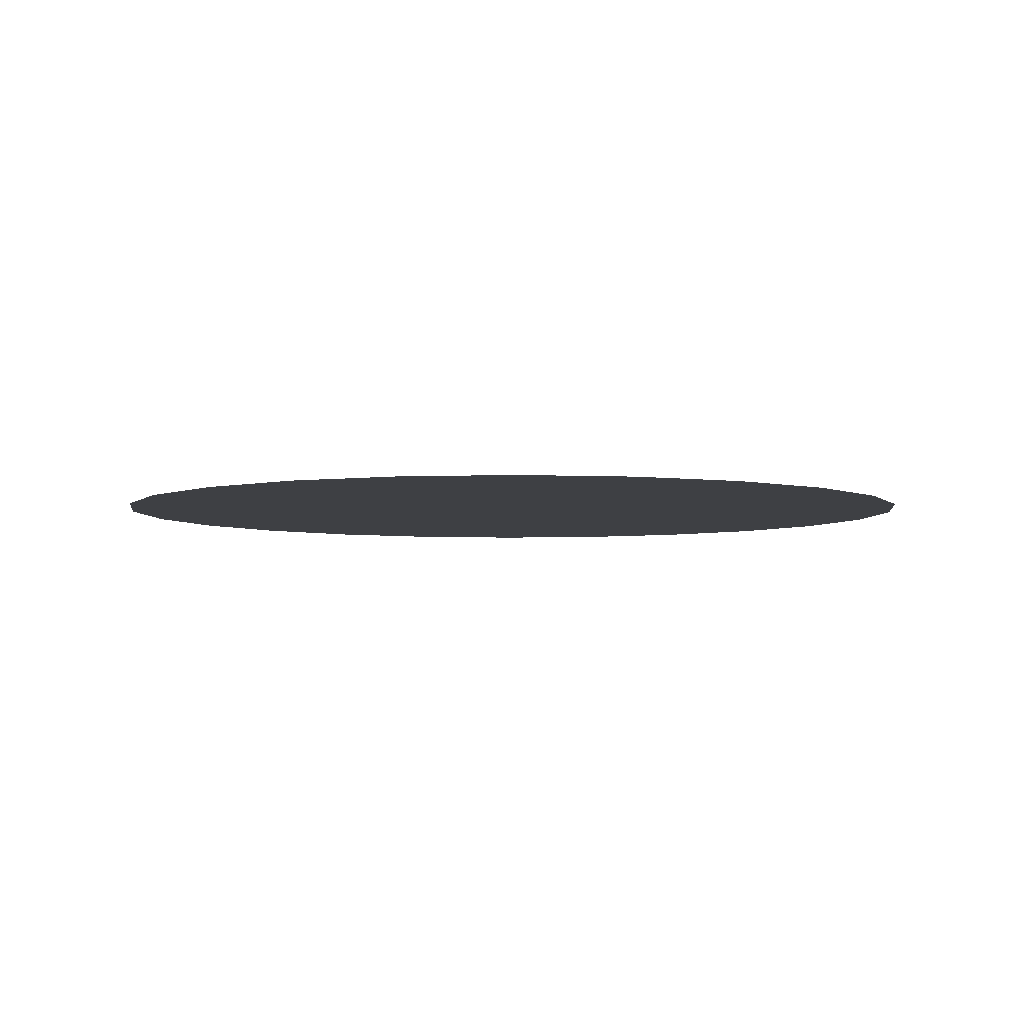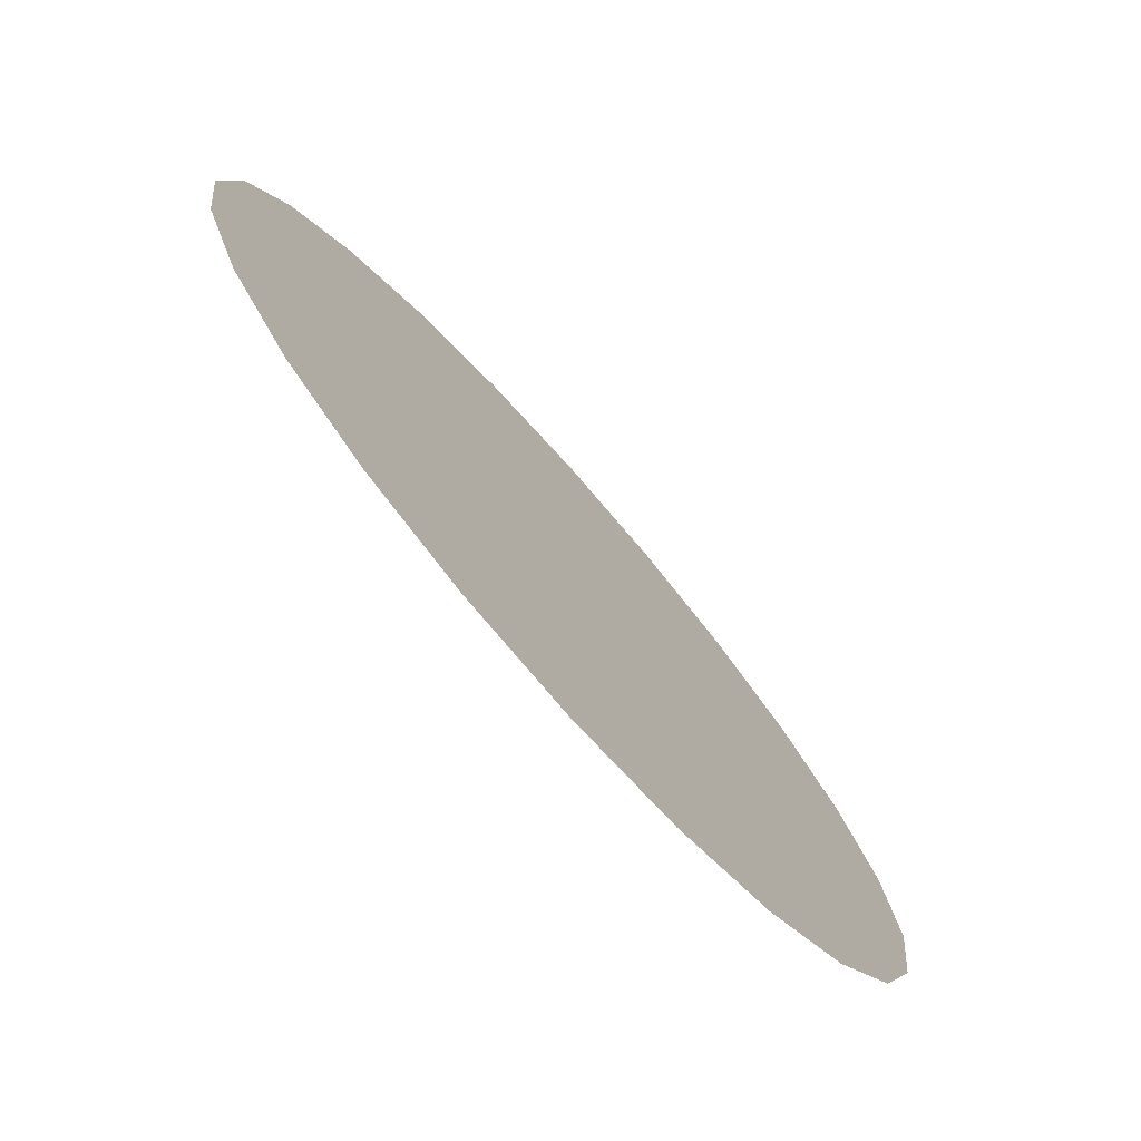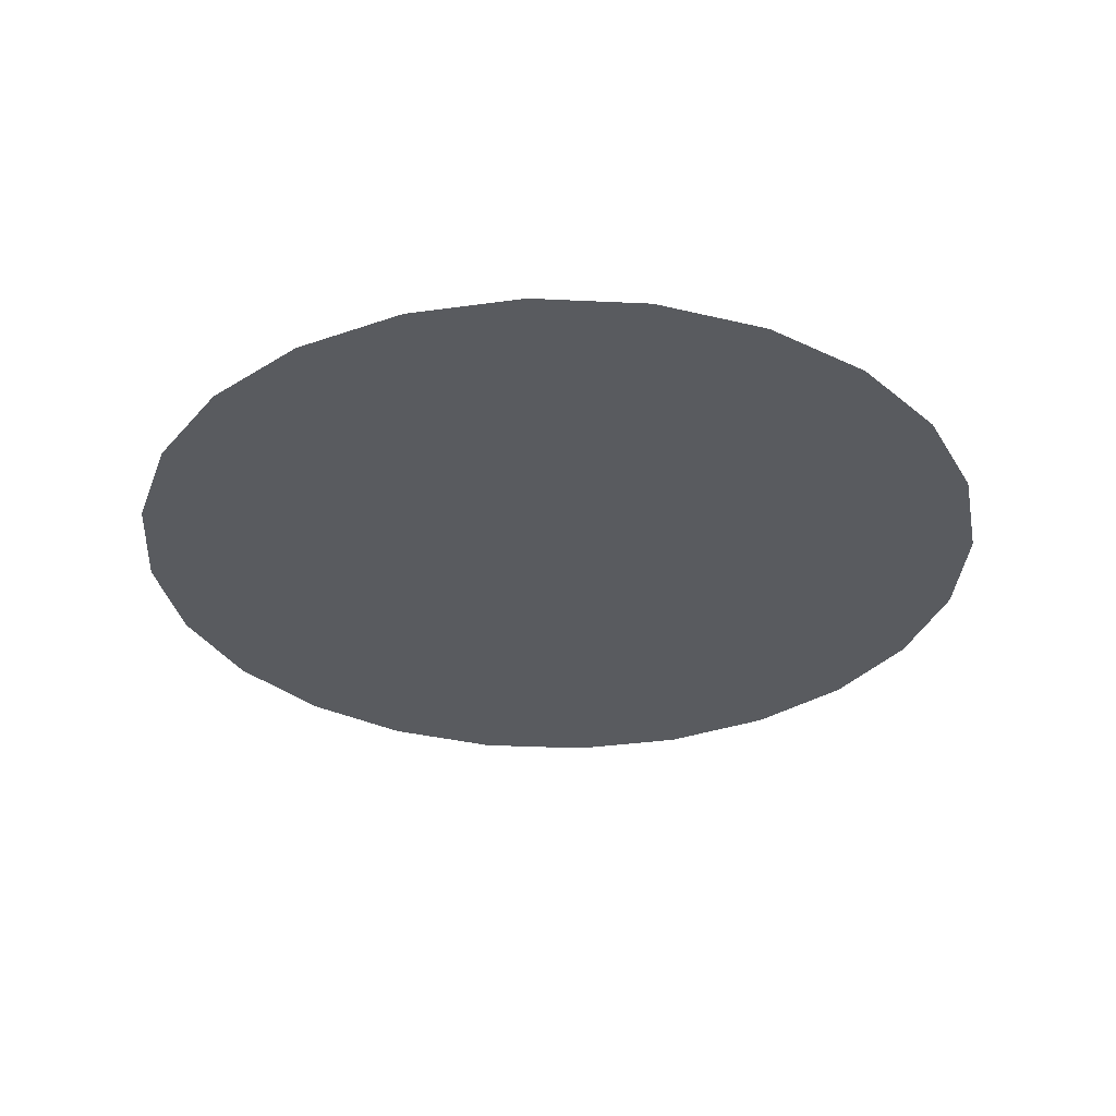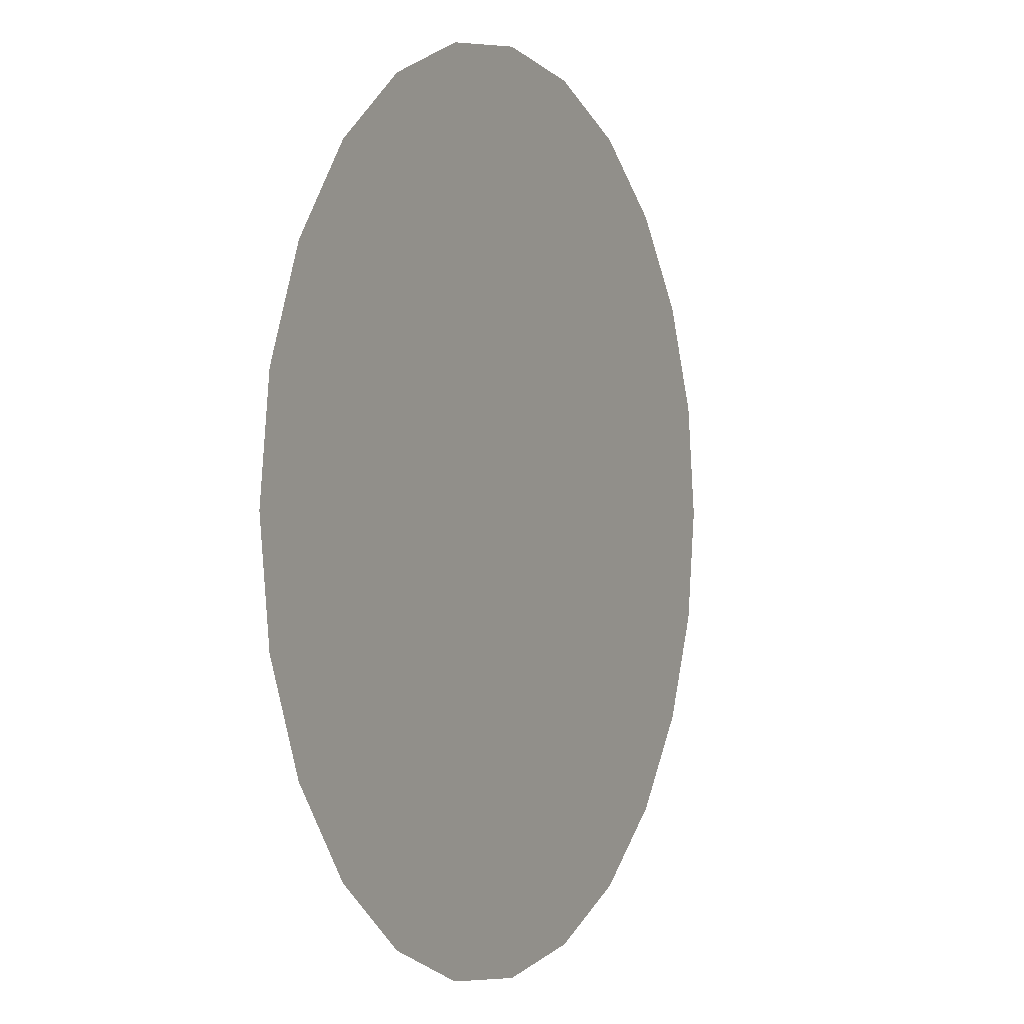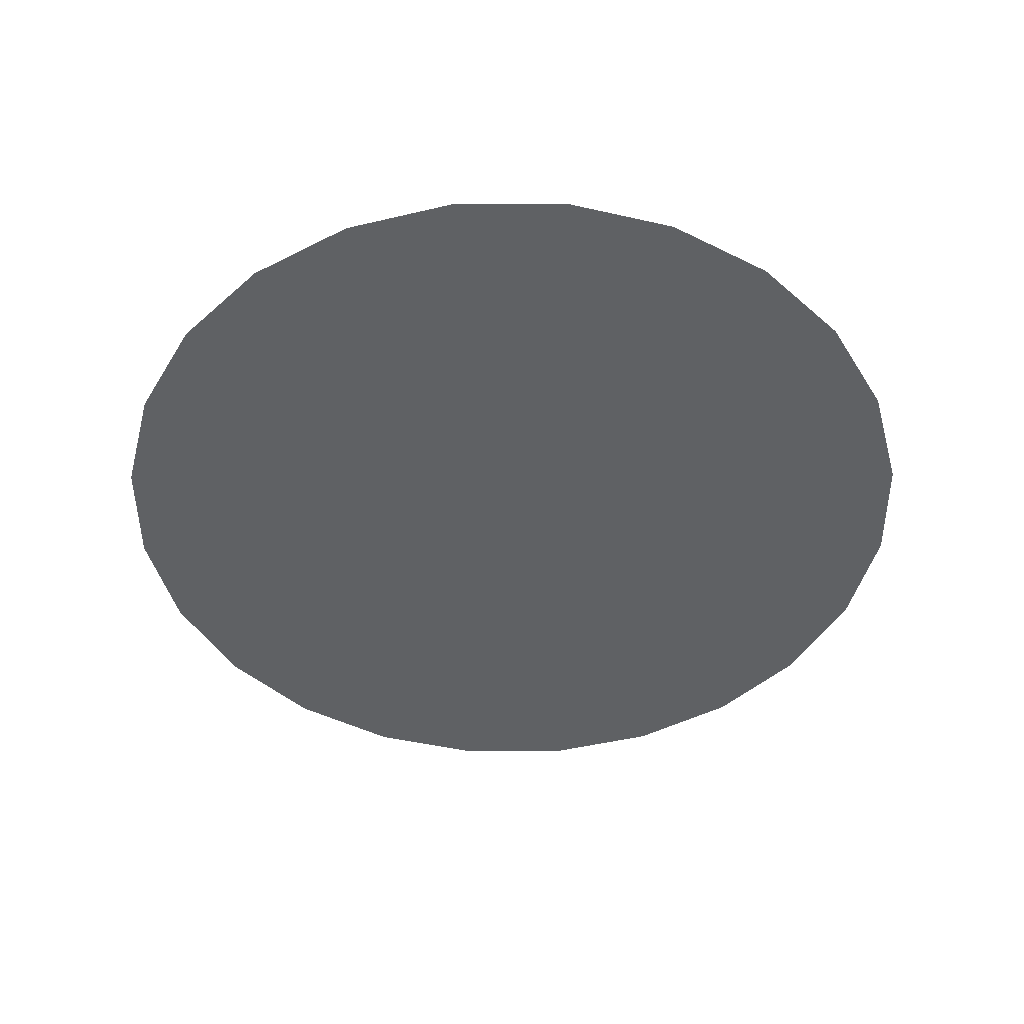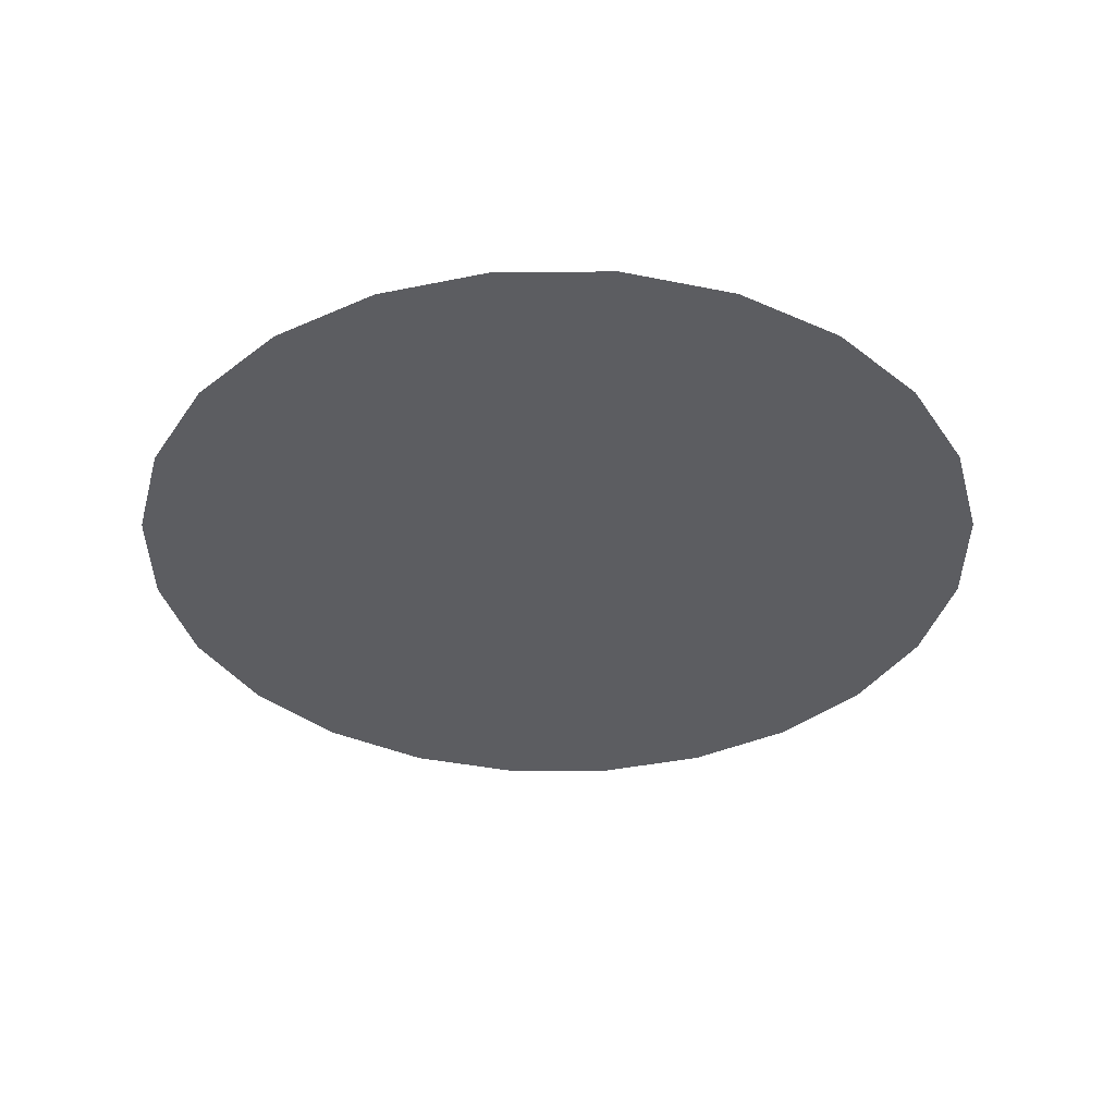
<metadata>
{"format":"obj","ext":"obj","renderer":"f3d","projection":"perspective","resolution":1024,"background":"white","views":[{"elev":-4.6,"azim":-15.7,"up":"+Y"},{"elev":-76.5,"azim":-48.5,"up":"+Z"},{"elev":-32.3,"azim":-86.3,"up":"+Y"},{"elev":-0.2,"azim":-63.0,"up":"+Z"},{"elev":-46.0,"azim":-127.2,"up":"+Y"},{"elev":-36.8,"azim":-37.4,"up":"+Y"}]}
</metadata>
<code>
o #ID311
v 0.1689 -0.1651 0.1574
v 0.178 -0.1651 0.1549
v 0.1733 -0.1651 0.1555
v 0.1651 -0.1651 0.1603
v 0.1827 -0.1651 0.1555
v 0.1622 -0.1651 0.164
v 0.1871 -0.1651 0.1574
v 0.1909 -0.1651 0.1603
v 0.1604 -0.1651 0.1684
v 0.1598 -0.1651 0.1732
v 0.1938 -0.1651 0.164
v 0.1604 -0.1651 0.1779
v 0.1956 -0.1651 0.1684
v 0.1622 -0.1651 0.1823
v 0.1963 -0.1651 0.1732
v 0.1651 -0.1651 0.1861
v 0.1956 -0.1651 0.1779
v 0.1689 -0.1651 0.189
v 0.1938 -0.1651 0.1823
v 0.1909 -0.1651 0.1861
v 0.1733 -0.1651 0.1908
v 0.178 -0.1651 0.1914
v 0.1871 -0.1651 0.189
v 0.1827 -0.1651 0.1908
v 0.1827 -0.1651 0.1908
v 0.178 -0.1651 0.1914
v 0.1871 -0.1651 0.189
v 0.1909 -0.1651 0.1861
v 0.1733 -0.1651 0.1908
v 0.1689 -0.1651 0.189
v 0.1938 -0.1651 0.1823
v 0.1956 -0.1651 0.1779
v 0.1651 -0.1651 0.1861
v 0.1963 -0.1651 0.1732
v 0.1622 -0.1651 0.1823
v 0.1956 -0.1651 0.1684
v 0.1604 -0.1651 0.1779
v 0.1938 -0.1651 0.164
v 0.1598 -0.1651 0.1732
v 0.1909 -0.1651 0.1603
v 0.1604 -0.1651 0.1684
v 0.1622 -0.1651 0.164
v 0.1871 -0.1651 0.1574
v 0.1827 -0.1651 0.1555
v 0.1651 -0.1651 0.1603
v 0.178 -0.1651 0.1549
v 0.1689 -0.1651 0.1574
v 0.1733 -0.1651 0.1555
f 25 26 27
f 27 26 28
f 26 29 28
f 29 30 28
f 28 30 31
f 31 30 32
f 30 33 32
f 32 33 34
f 33 35 34
f 34 35 36
f 35 37 36
f 36 37 38
f 37 39 38
f 38 39 40
f 39 41 40
f 41 42 40
f 40 42 43
f 43 42 44
f 42 45 44
f 44 45 46
f 45 47 46
f 48 46 47
f 1 2 3
f 2 1 4
f 2 4 5
f 5 4 6
f 5 6 7
f 7 6 8
f 8 6 9
f 8 9 10
f 8 10 11
f 11 10 12
f 11 12 13
f 13 12 14
f 13 14 15
f 15 14 16
f 15 16 17
f 17 16 18
f 17 18 19
f 19 18 20
f 20 18 21
f 20 21 22
f 20 22 23
f 23 22 24

</code>
